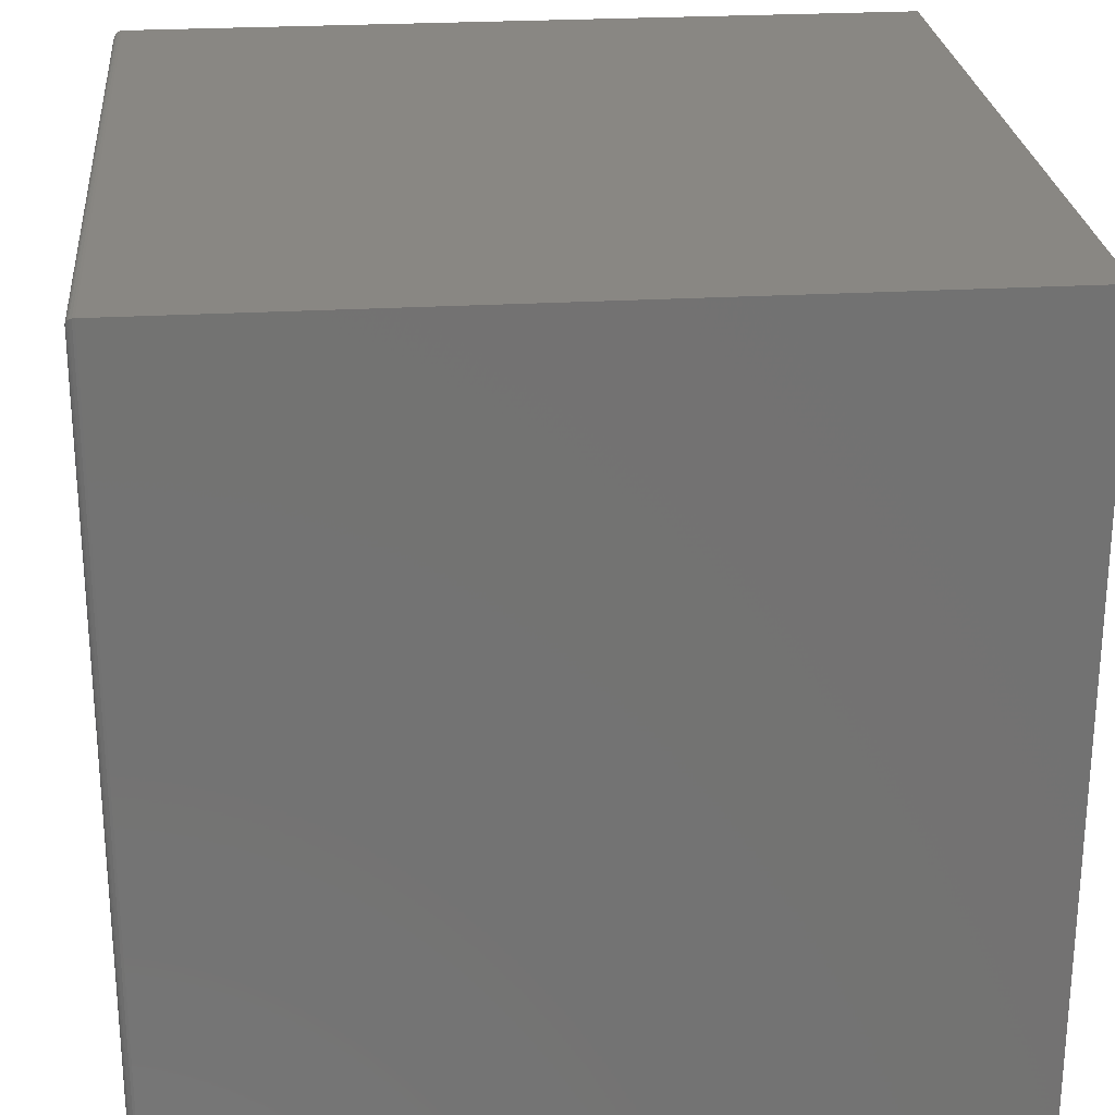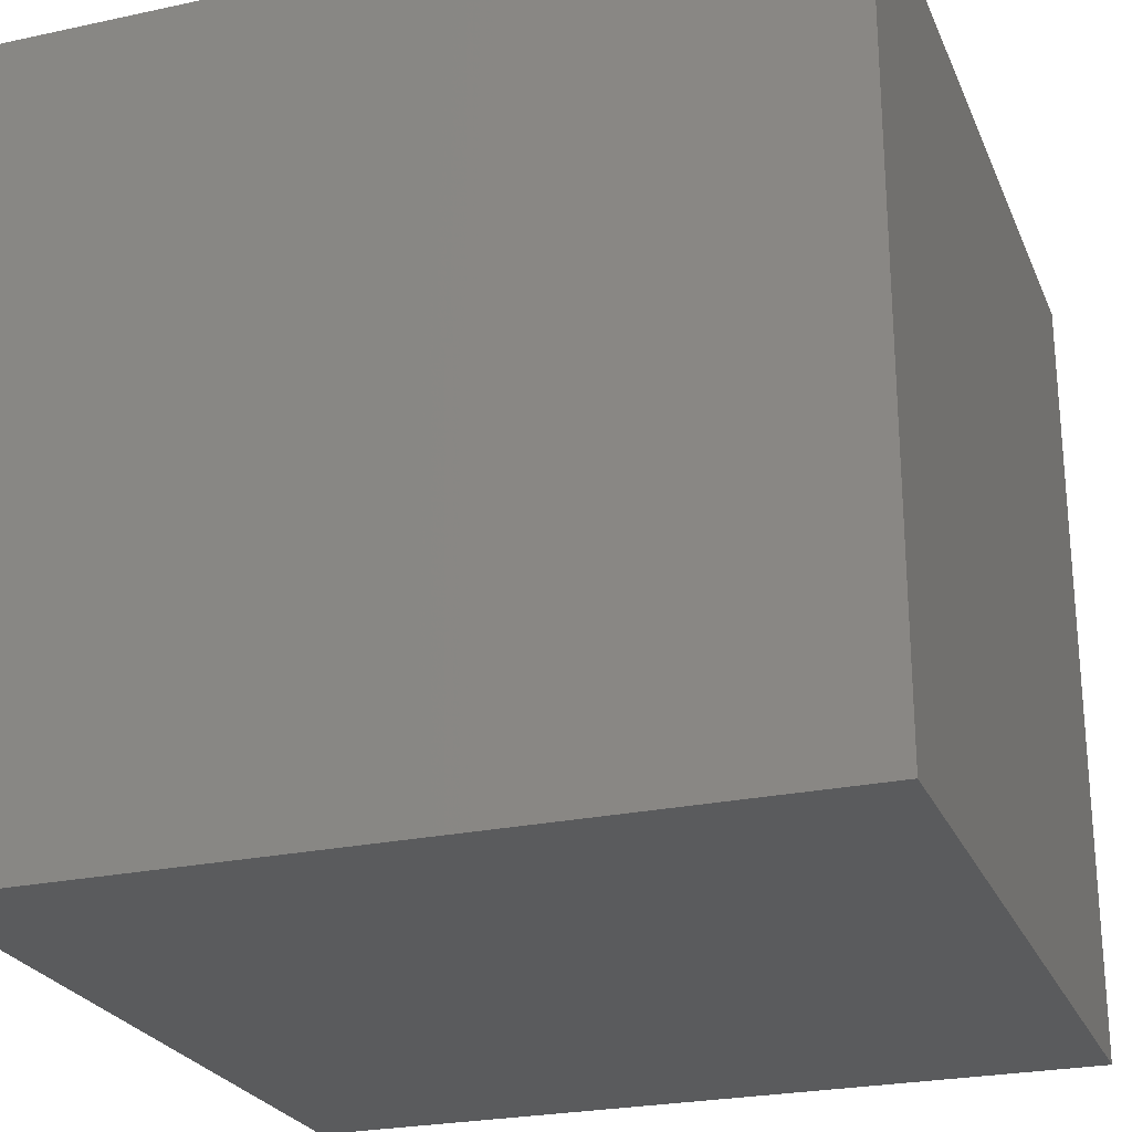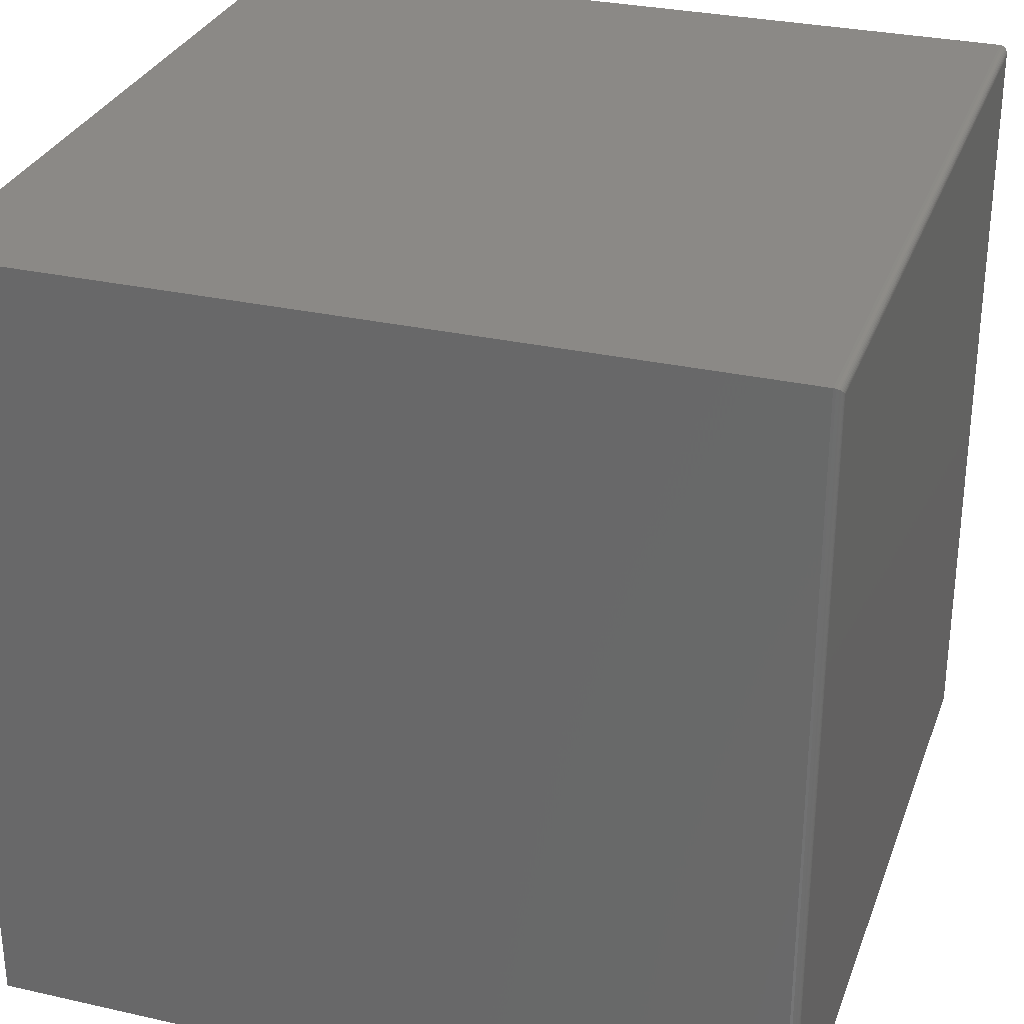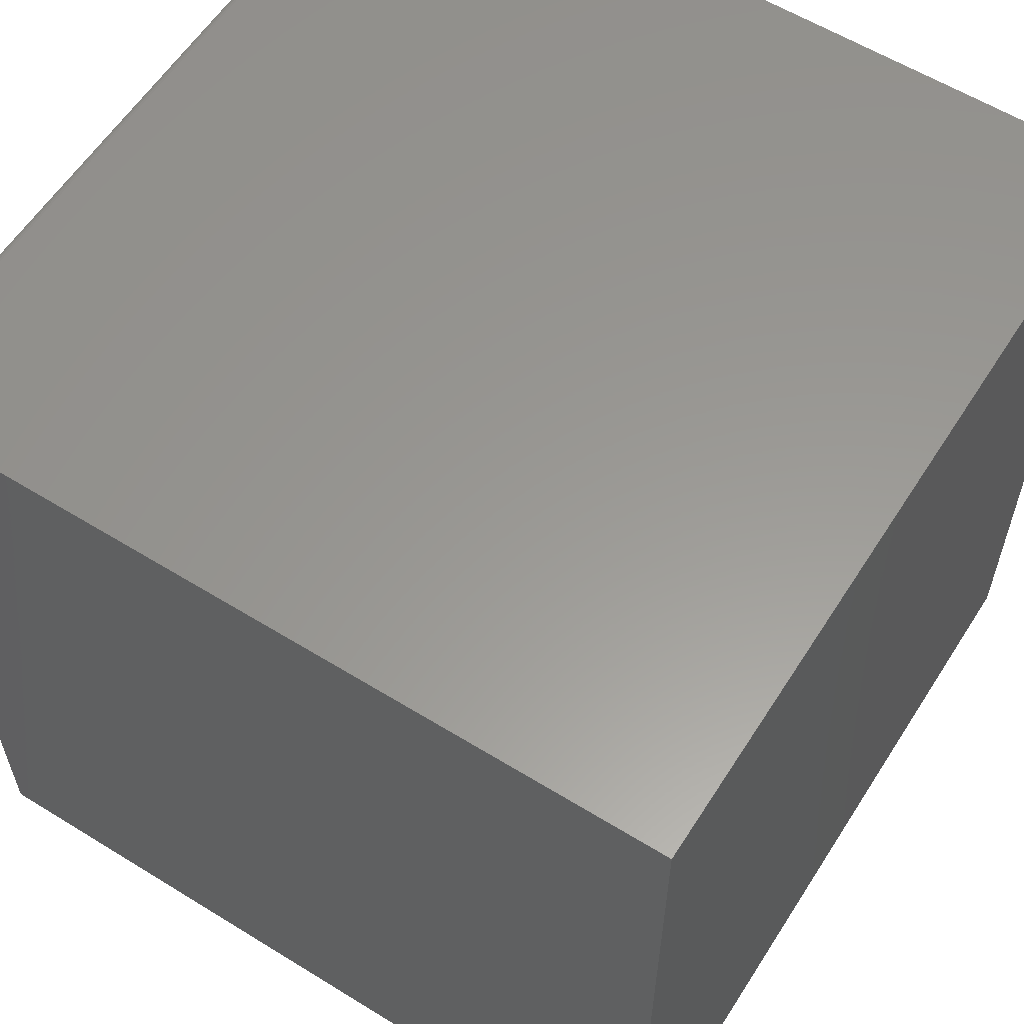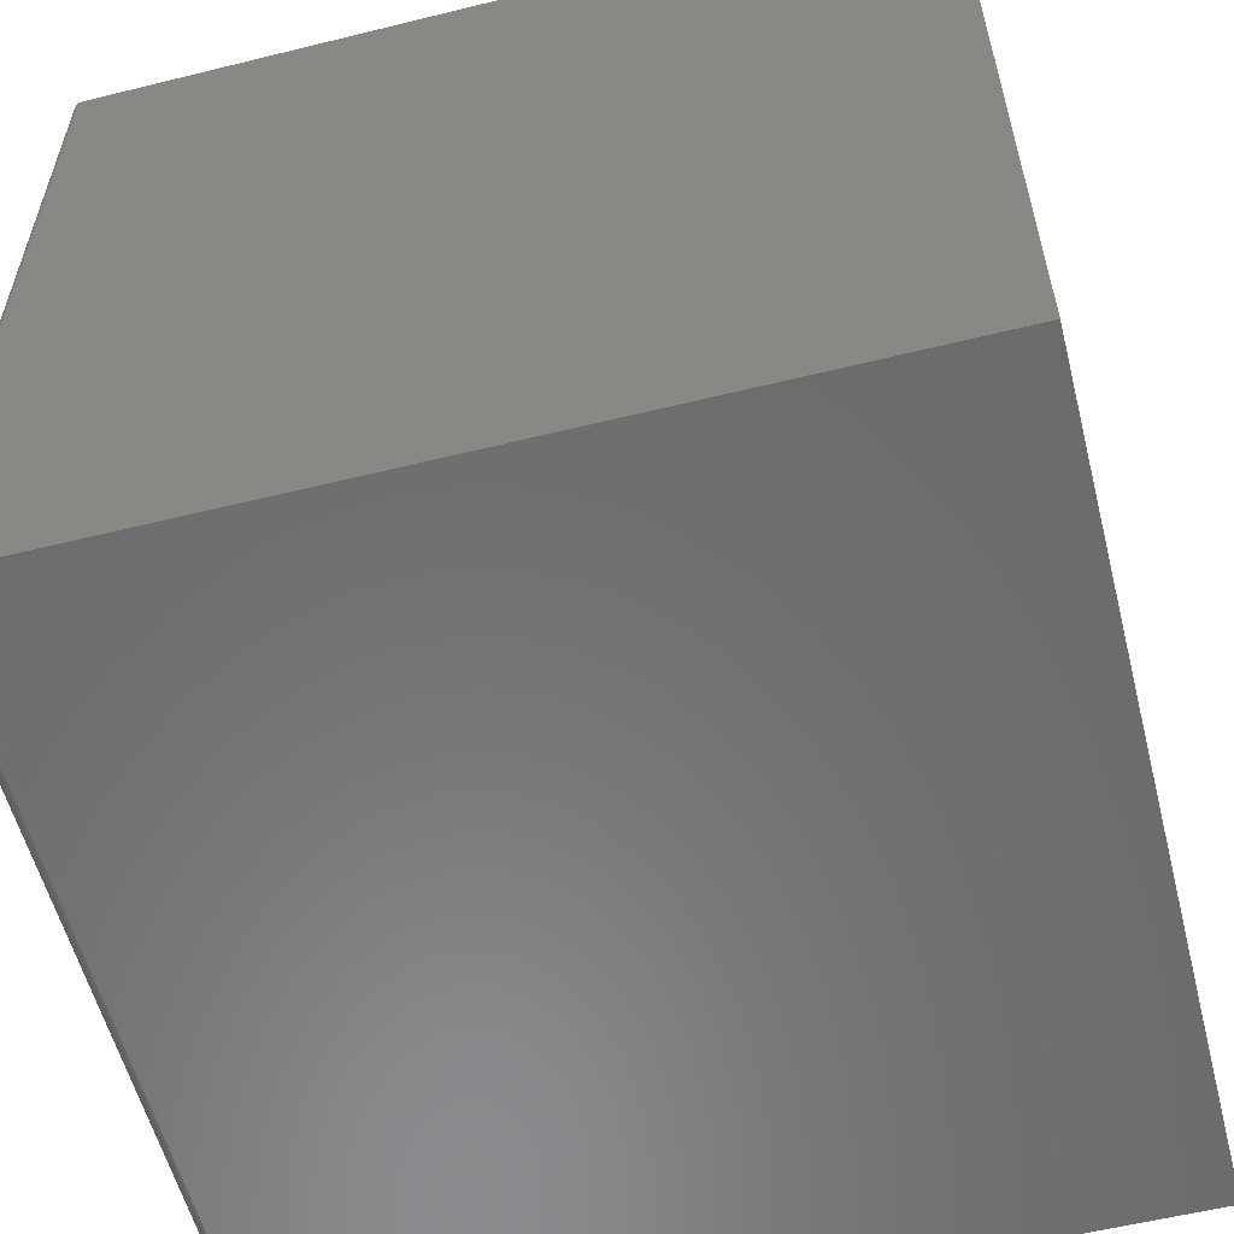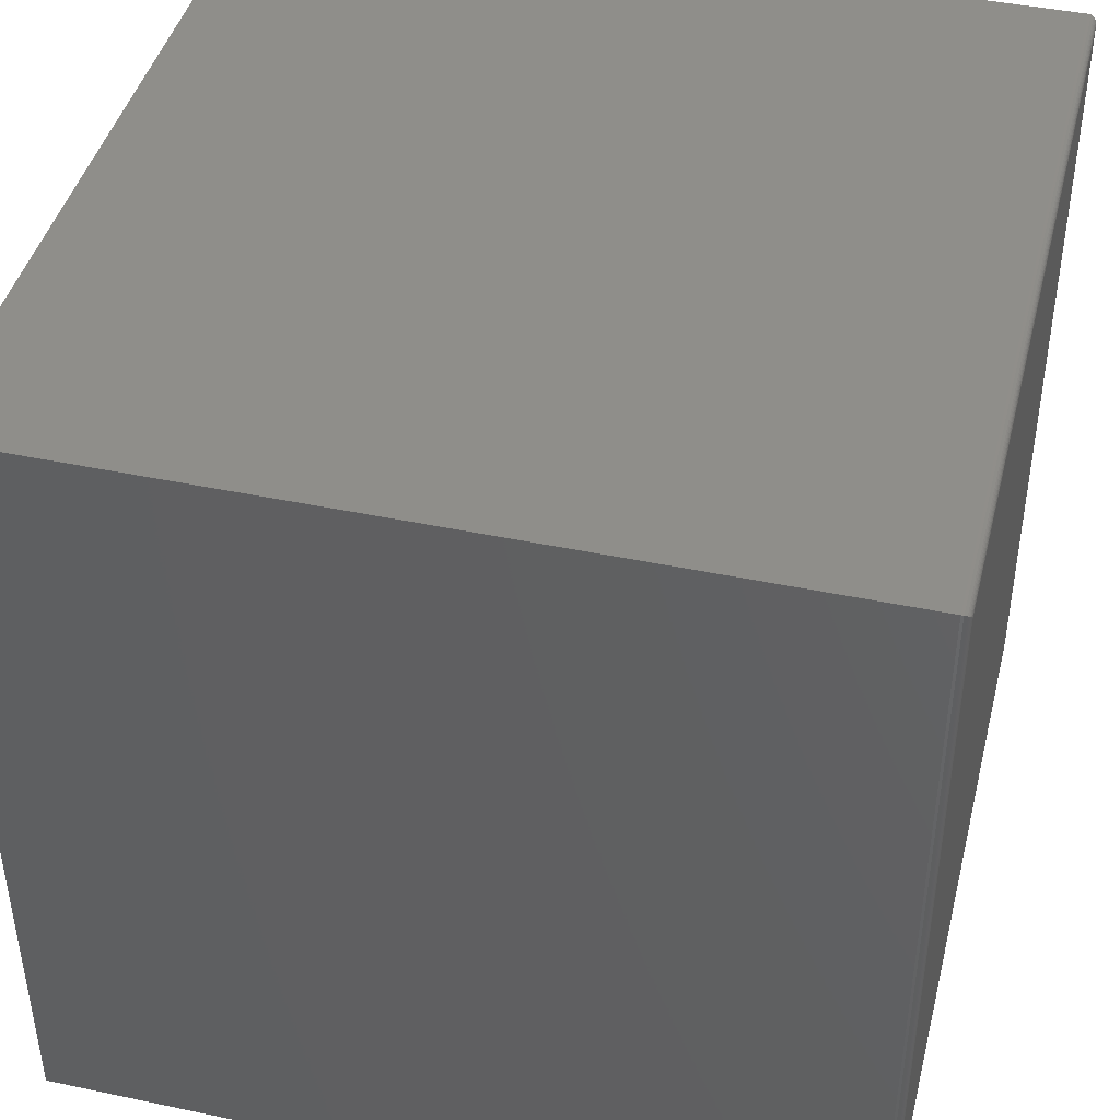
<metadata>
{"format":"stl","ext":"stl","renderer":"f3d","projection":"perspective","resolution":1024,"background":"white","views":[{"elev":25.4,"azim":174.7,"up":"+Z"},{"elev":-24.9,"azim":-70.7,"up":"+Y"},{"elev":30.0,"azim":18.2,"up":"+Z"},{"elev":59.1,"azim":-147.6,"up":"+Z"},{"elev":-57.3,"azim":-165.6,"up":"+Z"},{"elev":43.2,"azim":14.0,"up":"+Z"}]}
</metadata>
<code>
# stl→obj: 40 verts, 76 faces
v -0.375 -0.375 0.75
v 0.3672 -0.375 0.75
v -0.375 0.375 0.75
v 0.3672 0.375 0.75
v -0.375 -0.375 0
v -0.375 0.375 0
v 0.3672 -0.375 0
v 0.3672 0.375 0
v 0.375 -0.3672 0.007812
v 0.375 0.3672 0.007812
v 0.375 -0.3672 0.7422
v 0.375 0.3672 0.7422
v 0.3749 0.3684 0.006565
v 0.3749 0.3684 0.7434
v 0.3694 0.3747 0.0003152
v 0.3717 0.3736 0.7486
v 0.3717 0.3736 0.001405
v 0.3726 0.3728 0.7478
v 0.3726 0.3728 0.00221
v 0.3735 0.3718 0.7468
v 0.3735 0.3718 0.003156
v 0.3741 0.3708 0.7458
v 0.3741 0.3708 0.004218
v 0.3746 0.3696 0.7446
v 0.3746 0.3696 0.005378
v 0.3694 0.3747 0.7497
v 0.3749 -0.3684 0.006565
v 0.3694 -0.3747 0.0003152
v 0.3717 -0.3736 0.001405
v 0.3726 -0.3728 0.00221
v 0.3735 -0.3718 0.003156
v 0.3741 -0.3708 0.004218
v 0.3746 -0.3696 0.005372
v 0.3749 -0.3684 0.7434
v 0.3746 -0.3696 0.7446
v 0.3741 -0.3708 0.7458
v 0.3735 -0.3718 0.7468
v 0.3726 -0.3728 0.7478
v 0.3717 -0.3736 0.7486
v 0.3694 -0.3747 0.7497
f 1 2 3
f 3 2 4
f 5 6 7
f 7 6 8
f 8 6 4
f 4 6 3
f 9 10 11
f 11 10 12
f 5 7 1
f 1 7 2
f 12 13 14
f 12 10 13
f 15 16 17
f 16 18 17
f 17 18 19
f 18 20 19
f 19 20 21
f 20 22 21
f 21 22 23
f 22 24 23
f 23 24 25
f 24 14 25
f 25 14 13
f 8 4 15
f 15 4 26
f 15 26 16
f 10 27 13
f 10 9 27
f 28 17 29
f 17 19 29
f 29 19 30
f 19 21 30
f 30 21 31
f 21 23 31
f 31 23 32
f 23 25 32
f 32 25 33
f 25 13 33
f 33 13 27
f 7 8 28
f 28 8 15
f 28 15 17
f 9 34 27
f 9 11 34
f 34 35 27
f 27 35 33
f 35 36 33
f 33 36 32
f 36 37 32
f 32 37 31
f 37 38 31
f 31 38 30
f 38 39 30
f 30 39 29
f 39 40 29
f 2 7 40
f 40 7 28
f 40 28 29
f 11 14 34
f 11 12 14
f 14 24 34
f 34 24 35
f 24 22 35
f 35 22 36
f 22 20 36
f 36 20 37
f 20 18 37
f 37 18 38
f 18 16 38
f 38 16 39
f 16 26 39
f 4 2 26
f 26 2 40
f 26 40 39
f 6 5 3
f 3 5 1

</code>
